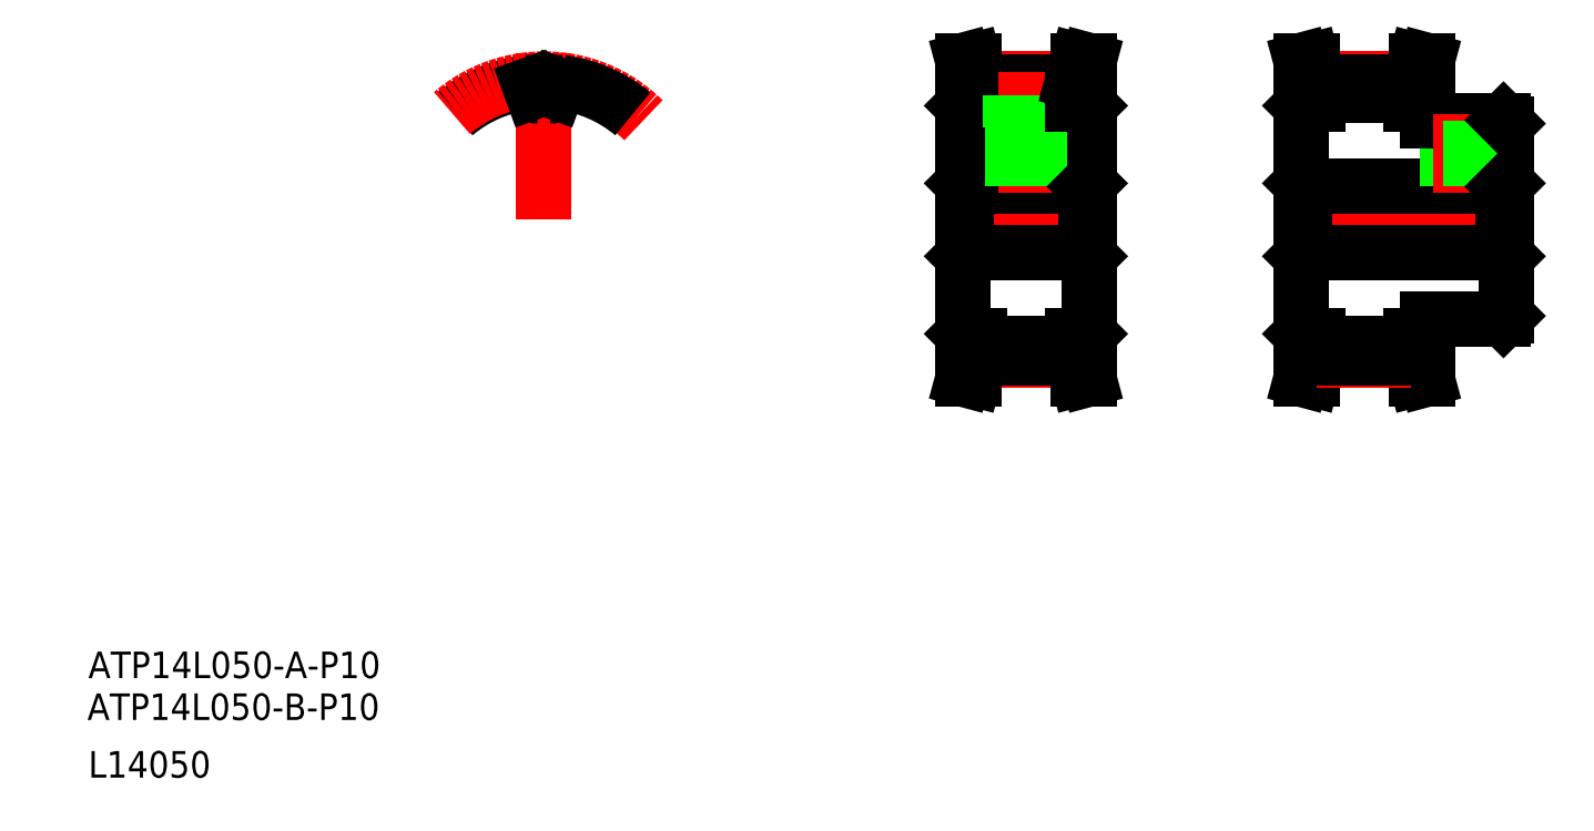
<metadata>
{"format":"dxf","ext":"dxf","renderer":"ezdxf+matplotlib","layout":"modelspace","background":"white","min_lineweight":24,"dpi":150}
</metadata>
<code>
0
SECTION
2
ENTITIES
0
LINE
8
CENTER
10
179.6
20
124.1
30
0
11
214.6
21
124.1
31
0
0
LINE
8
0
10
200.6
20
109.1
30
0
11
212.1
21
109.1
31
0
0
LINE
8
0
10
200.6
20
139.1
30
0
11
212.1
21
139.1
31
0
0
LINE
8
0
10
182.1
20
129.1
30
0
11
212.1
21
129.1
31
0
0
LINE
8
0
10
182.1
20
119.1
30
0
11
212.1
21
119.1
31
0
0
TEXT
8
0
10
-1.057
20
54.99
30
0
40
4
1
ATP14L050-A-P10
0
TEXT
8
0
10
-1.199
20
48.68
30
0
40
4
1
ATP14L050-B-P10
0
TEXT
8
0
10
-1.057
20
39.99
30
0
40
4
1
L14050
0
LINE
8
CENTER
10
128.7
20
124.1
30
0
11
151.7
21
124.1
31
0
0
LINE
8
CENTER
10
133
20
145.3
30
0
11
147.3
21
145.3
31
0
0
LINE
8
CENTER
10
133
20
102.9
30
0
11
147.3
21
102.9
31
0
0
LINE
8
0
10
133.2
20
103.3
30
0
11
147.2
21
103.3
31
0
0
LINE
8
0
10
133.2
20
105.4
30
0
11
147.2
21
105.4
31
0
0
LINE
8
0
10
133.2
20
142.8
30
0
11
147.2
21
142.8
31
0
0
LINE
8
0
10
133.2
20
144.9
30
0
11
147.2
21
144.9
31
0
0
LINE
8
0
10
131.2
20
129.1
30
0
11
149.2
21
129.1
31
0
0
LINE
8
0
10
131.2
20
119.1
30
0
11
149.2
21
119.1
31
0
0
LINE
8
0
10
132.3
20
100.1
30
0
11
133.2
21
103.3
31
0
0
LINE
8
0
10
130.6
20
100.1
30
0
11
131.6
21
103.5
31
0
0
LINE
8
0
10
130.6
20
100.1
30
0
11
132.3
21
100.1
31
0
0
LINE
8
0
10
131.2
20
129.1
30
0
11
131.2
21
119.1
31
0
0
LINE
8
0
10
130.7
20
106.9
30
0
11
130.7
21
141.3
31
0
0
LINE
8
0
10
131
20
106.6
30
0
11
133.2
21
106.6
31
0
0
LINE
8
0
10
131
20
106.6
30
0
11
130.7
21
106.9
31
0
0
LINE
8
0
10
131.6
20
106.6
30
0
11
131.6
21
103.5
31
0
0
LINE
8
0
10
133.2
20
106.6
30
0
11
133.2
21
103.3
31
0
0
LINE
8
0
10
130.7
20
118.6
30
0
11
131.2
21
119.1
31
0
0
LINE
8
0
10
130.7
20
129.6
30
0
11
131.2
21
129.1
31
0
0
LINE
8
0
10
133.2
20
141.6
30
0
11
133.2
21
144.9
31
0
0
LINE
8
0
10
131.6
20
141.6
30
0
11
131.6
21
144.7
31
0
0
LINE
8
0
10
131
20
141.6
30
0
11
133.2
21
141.6
31
0
0
LINE
8
0
10
131
20
141.6
30
0
11
130.7
21
141.3
31
0
0
LINE
8
0
10
132.3
20
148.1
30
0
11
133.2
21
144.9
31
0
0
LINE
8
0
10
130.6
20
148.1
30
0
11
131.6
21
144.7
31
0
0
LINE
8
0
10
130.6
20
148.1
30
0
11
132.3
21
148.1
31
0
0
LINE
8
0
10
181.6
20
100.1
30
0
11
182.5
21
103.5
31
0
0
LINE
8
0
10
183.2
20
100.1
30
0
11
184.1
21
103.3
31
0
0
LINE
8
0
10
198.1
20
103.3
30
0
11
198.9
21
100.1
31
0
0
LINE
8
0
10
199.7
20
103.5
30
0
11
200.6
21
100.1
31
0
0
LINE
8
0
10
148.8
20
103.5
30
0
11
149.7
21
100.1
31
0
0
LINE
8
0
10
147.2
20
103.3
30
0
11
148
21
100.1
31
0
0
LINE
8
0
10
148
20
100.1
30
0
11
149.7
21
100.1
31
0
0
LINE
8
0
10
181.6
20
100.1
30
0
11
183.2
21
100.1
31
0
0
LINE
8
0
10
198.9
20
100.1
30
0
11
200.6
21
100.1
31
0
0
LINE
8
0
10
149.7
20
106.9
30
0
11
149.7
21
141.3
31
0
0
LINE
8
0
10
149.2
20
129.1
30
0
11
149.2
21
119.1
31
0
0
LINE
8
0
10
149.4
20
106.6
30
0
11
149.7
21
106.9
31
0
0
LINE
8
0
10
148.8
20
106.6
30
0
11
148.8
21
103.5
31
0
0
LINE
8
0
10
147.2
20
106.6
30
0
11
147.2
21
103.3
31
0
0
LINE
8
0
10
147.2
20
106.6
30
0
11
149.4
21
106.6
31
0
0
LINE
8
0
10
149.7
20
118.6
30
0
11
149.2
21
119.1
31
0
0
LINE
8
CENTER
10
140.2
20
128.1
30
0
11
140.2
21
146.3
31
0
0
LINE
8
0
10
138.2
20
129.1
30
0
11
138.2
21
138.1
31
0
0
LINE
8
0
10
138.5
20
129.1
30
0
11
138.5
21
138.1
31
0
0
LINE
8
0
10
142.2
20
129.1
30
0
11
142.2
21
138.1
31
0
0
LINE
8
0
10
141.8
20
129.1
30
0
11
141.8
21
138.1
31
0
0
LINE
8
0
10
149.7
20
129.6
30
0
11
149.2
21
129.1
31
0
0
LINE
8
0
10
142.4
20
138.1
30
0
11
142.4
21
142.8
31
0
0
LINE
8
0
10
137.9
20
138.1
30
0
11
137.9
21
142.8
31
0
0
LINE
8
0
10
137.9
20
138.1
30
0
11
142.4
21
138.1
31
0
0
LINE
8
0
10
148.8
20
141.6
30
0
11
148.8
21
144.7
31
0
0
LINE
8
0
10
147.2
20
141.6
30
0
11
147.2
21
144.9
31
0
0
LINE
8
0
10
147.2
20
141.6
30
0
11
149.4
21
141.6
31
0
0
LINE
8
0
10
149.4
20
141.6
30
0
11
149.7
21
141.3
31
0
0
LINE
8
0
10
148
20
148.1
30
0
11
149.7
21
148.1
31
0
0
LINE
8
0
10
148.8
20
144.7
30
0
11
149.7
21
148.1
31
0
0
LINE
8
0
10
147.2
20
144.9
30
0
11
148
21
148.1
31
0
0
LINE
8
0
10
181.6
20
106.9
30
0
11
181.6
21
141.3
31
0
0
LINE
8
0
10
182.1
20
129.1
30
0
11
182.1
21
119.1
31
0
0
LINE
8
CENTER
10
184
20
102.9
30
0
11
198.2
21
102.9
31
0
0
LINE
8
0
10
184.1
20
105.4
30
0
11
198.1
21
105.4
31
0
0
LINE
8
0
10
184.1
20
103.3
30
0
11
198.1
21
103.3
31
0
0
LINE
8
0
10
181.9
20
106.6
30
0
11
184.1
21
106.6
31
0
0
LINE
8
0
10
182.5
20
106.6
30
0
11
182.5
21
103.5
31
0
0
LINE
8
0
10
181.9
20
106.6
30
0
11
181.6
21
106.9
31
0
0
LINE
8
0
10
184.1
20
106.6
30
0
11
184.1
21
103.3
31
0
0
LINE
8
0
10
181.6
20
118.6
30
0
11
182.1
21
119.1
31
0
0
LINE
8
0
10
200.6
20
106.9
30
0
11
200.6
21
109.1
31
0
0
LINE
8
0
10
198.1
20
106.6
30
0
11
200.3
21
106.6
31
0
0
LINE
8
0
10
199.7
20
106.6
30
0
11
199.7
21
103.5
31
0
0
LINE
8
0
10
198.1
20
106.6
30
0
11
198.1
21
103.3
31
0
0
LINE
8
0
10
200.3
20
106.6
30
0
11
200.6
21
106.9
31
0
0
LINE
8
0
10
189.6
20
119.1
30
0
11
189.6
21
119.1
31
0
0
LINE
8
0
10
197.1
20
119.1
30
0
11
197.1
21
119.1
31
0
0
LINE
8
CENTER
10
184
20
145.3
30
0
11
198.2
21
145.3
31
0
0
LINE
8
0
10
184.1
20
144.9
30
0
11
198.1
21
144.9
31
0
0
LINE
8
0
10
184.1
20
142.8
30
0
11
198.1
21
142.8
31
0
0
LINE
8
0
10
181.6
20
129.6
30
0
11
182.1
21
129.1
31
0
0
LINE
8
0
10
184.1
20
141.6
30
0
11
184.1
21
144.9
31
0
0
LINE
8
0
10
182.5
20
141.6
30
0
11
182.5
21
144.7
31
0
0
LINE
8
0
10
181.9
20
141.6
30
0
11
184.1
21
141.6
31
0
0
LINE
8
0
10
181.9
20
141.6
30
0
11
181.6
21
141.3
31
0
0
LINE
8
0
10
183.2
20
148.1
30
0
11
184.1
21
144.9
31
0
0
LINE
8
0
10
181.6
20
148.1
30
0
11
182.5
21
144.7
31
0
0
LINE
8
0
10
181.6
20
148.1
30
0
11
183.2
21
148.1
31
0
0
LINE
8
0
10
204
20
129.1
30
0
11
204
21
139.1
31
0
0
LINE
8
0
10
203.6
20
129.1
30
0
11
203.6
21
139.1
31
0
0
LINE
8
0
10
199.7
20
141.6
30
0
11
199.7
21
144.7
31
0
0
LINE
8
0
10
198.1
20
141.6
30
0
11
198.1
21
144.9
31
0
0
LINE
8
0
10
198.1
20
141.6
30
0
11
200.3
21
141.6
31
0
0
LINE
8
0
10
200.3
20
141.6
30
0
11
200.6
21
141.3
31
0
0
LINE
8
0
10
200.6
20
139.1
30
0
11
200.6
21
141.3
31
0
0
LINE
8
0
10
199.7
20
144.7
30
0
11
200.6
21
148.1
31
0
0
LINE
8
0
10
198.9
20
148.1
30
0
11
200.6
21
148.1
31
0
0
LINE
8
0
10
198.1
20
144.9
30
0
11
198.9
21
148.1
31
0
0
LINE
8
0
10
212.6
20
109.6
30
0
11
212.6
21
138.6
31
0
0
LINE
8
0
10
212.1
20
129.1
30
0
11
212.1
21
119.1
31
0
0
LINE
8
0
10
212.1
20
109.1
30
0
11
212.6
21
109.6
31
0
0
LINE
8
0
10
212.1
20
119.1
30
0
11
212.6
21
118.6
31
0
0
LINE
8
CENTER
10
205.6
20
128.1
30
0
11
205.6
21
140.1
31
0
0
LINE
8
0
10
207.6
20
129.1
30
0
11
207.6
21
139.1
31
0
0
LINE
8
0
10
207.2
20
129.1
30
0
11
207.2
21
139.1
31
0
0
LINE
8
0
10
212.1
20
129.1
30
0
11
212.6
21
129.6
31
0
0
LINE
8
0
10
212.6
20
138.6
30
0
11
212.1
21
139.1
31
0
0
ARC
8
0
10
67.56
20
124.1
30
0
40
20.84
50
97.52
51
130
0
ARC
8
CENTER
10
67.56
20
124.1
30
0
40
21.23
50
45
51
135
0
ARC
8
0
10
67.56
20
124.1
30
0
40
18.71
50
87.18
51
92.82
0
LINE
8
CENTER
10
67.56
20
124.1
30
0
11
67.56
21
149.3
31
0
0
LINE
8
0
10
69.33
20
143.3
30
0
11
69.71
21
144.4
31
0
0
LINE
8
0
10
65.78
20
143.3
30
0
11
65.4
21
144.4
31
0
0
ARC
8
0
10
67.56
20
124.1
30
0
40
20.84
50
50
51
82.48
0
ARC
8
0
10
64.9
20
144.2
30
0
40
0.53
50
20
51
97.52
0
ARC
8
0
10
70.21
20
144.2
30
0
40
0.53
50
82.48
51
160
0
ARC
8
0
10
66.59
20
143.6
30
0
40
0.86
50
200
51
272.8
0
ARC
8
0
10
68.52
20
143.6
30
0
40
0.86
50
267.2
51
340
0
ENDSEC
0
EOF

</code>
